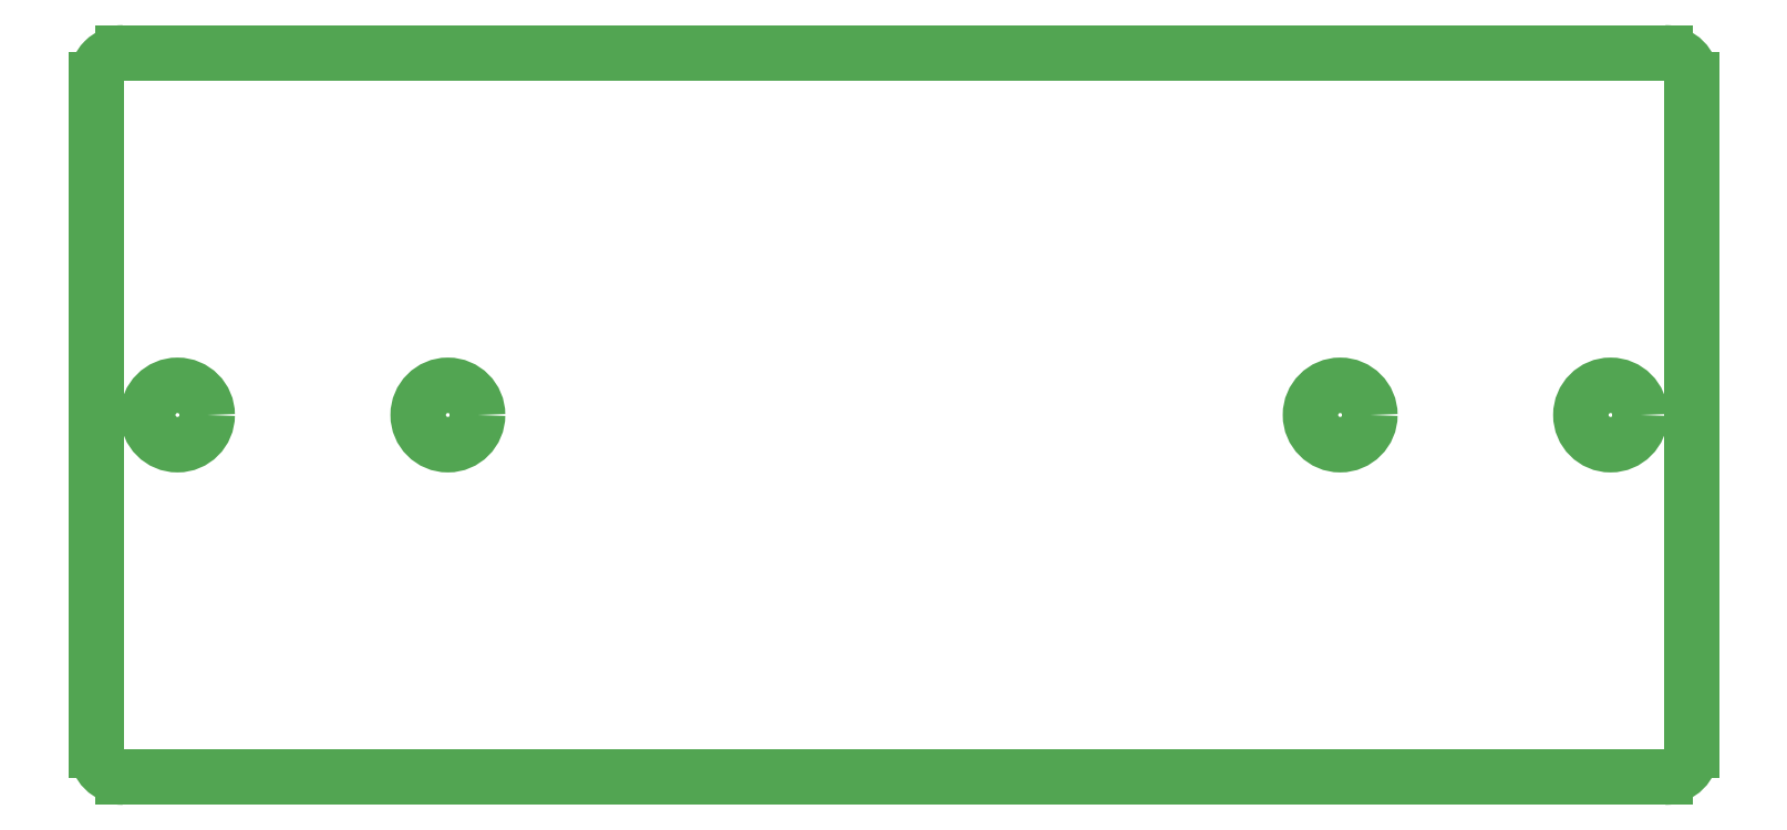
<metadata>
{"format":"dxf","ext":"dxf","renderer":"ezdxf+matplotlib","layout":"modelspace","background":"white","min_lineweight":24,"dpi":150}
</metadata>
<code>
0
SECTION
2
ENTITIES
0
CIRCLE
8
BRANDLIJN
10
253.9
20
222.4
30
0
40
5.5
0
CIRCLE
8
BRANDLIJN
10
203.9
20
222.4
30
0
40
5.5
0
CIRCLE
8
BRANDLIJN
10
-11.07
20
222.4
30
0
40
5.5
0
CIRCLE
8
BRANDLIJN
10
38.93
20
222.4
30
0
40
5.5
0
LINE
8
BRANDLIJN
10
268.9
20
160.4
30
0
11
268.9
21
284.4
31
0
0
ARC
8
BRANDLIJN
10
263.9
20
284.4
30
0
40
5
50
0
51
90
0
LINE
8
BRANDLIJN
10
263.9
20
289.4
30
0
11
-21.07
21
289.4
31
0
0
ARC
8
BRANDLIJN
10
-21.07
20
284.4
30
0
40
5
50
90
51
180
0
LINE
8
BRANDLIJN
10
-26.07
20
284.4
30
0
11
-26.07
21
160.4
31
0
0
ARC
8
BRANDLIJN
10
-21.07
20
160.4
30
0
40
5
50
180
51
270
0
LINE
8
BRANDLIJN
10
-21.07
20
155.4
30
0
11
263.9
21
155.4
31
0
0
ARC
8
BRANDLIJN
10
263.9
20
160.4
30
0
40
5
50
270
51
0
0
ENDSEC
0
EOF

</code>
